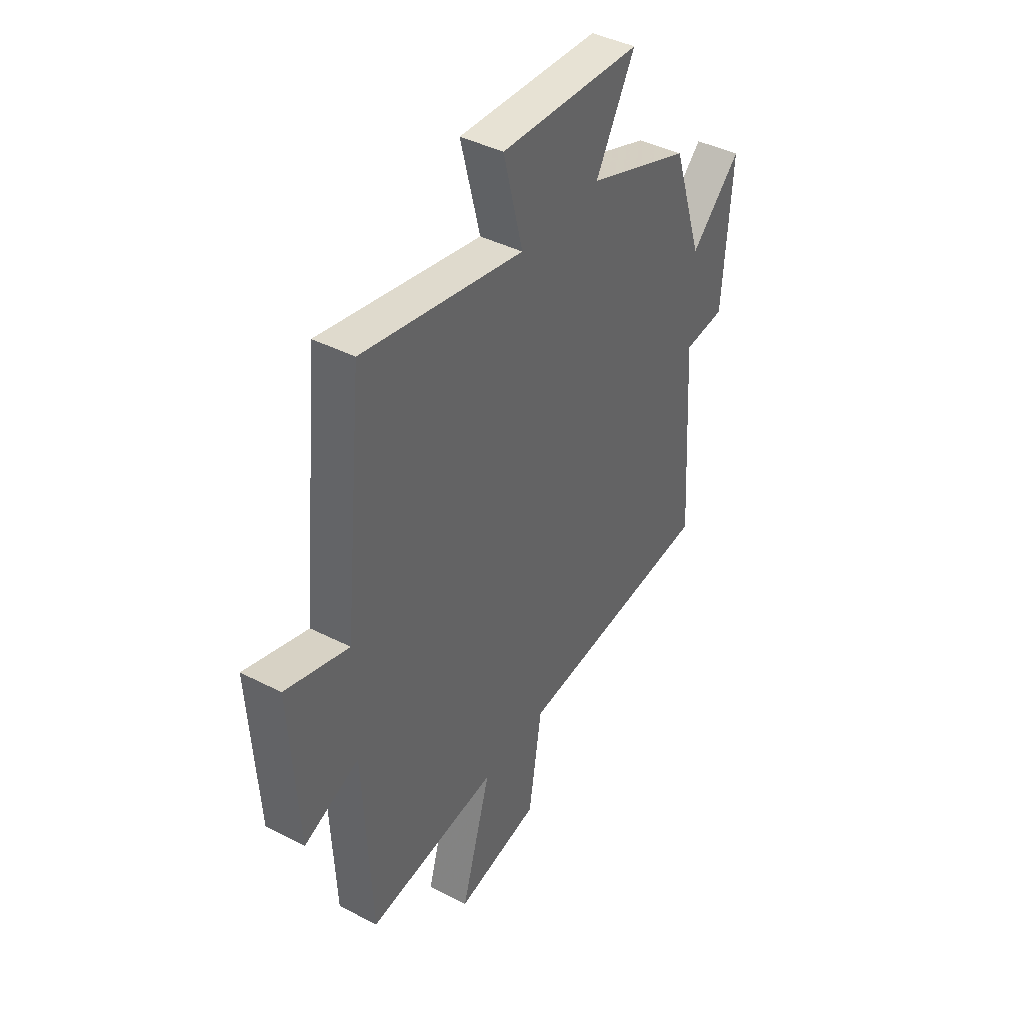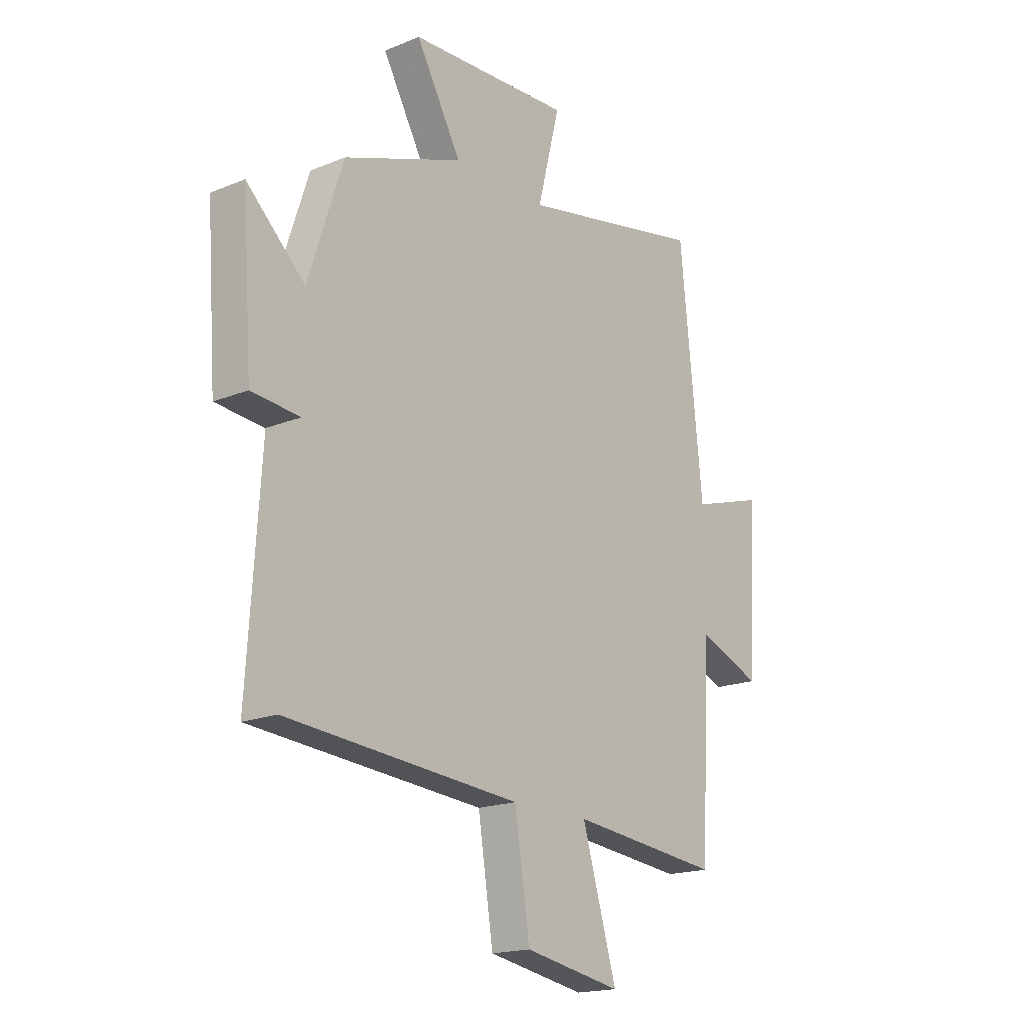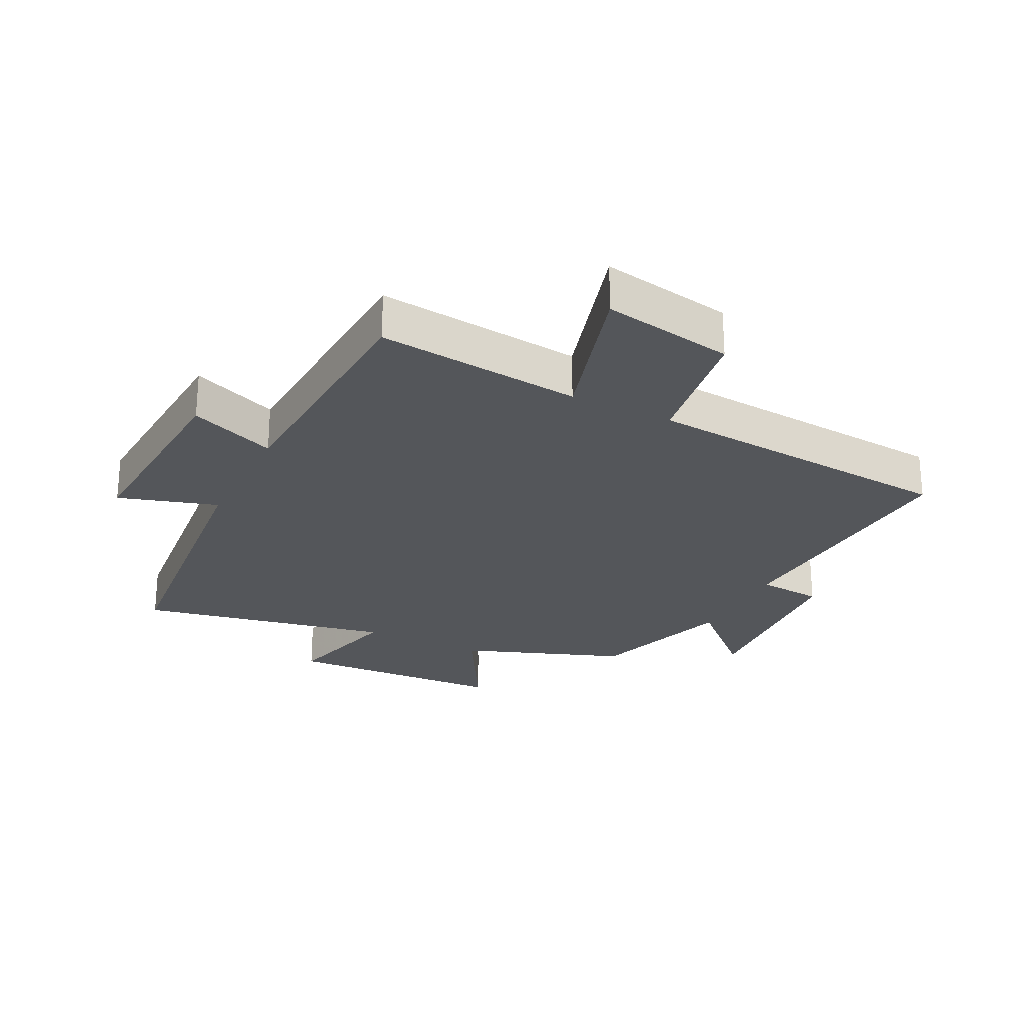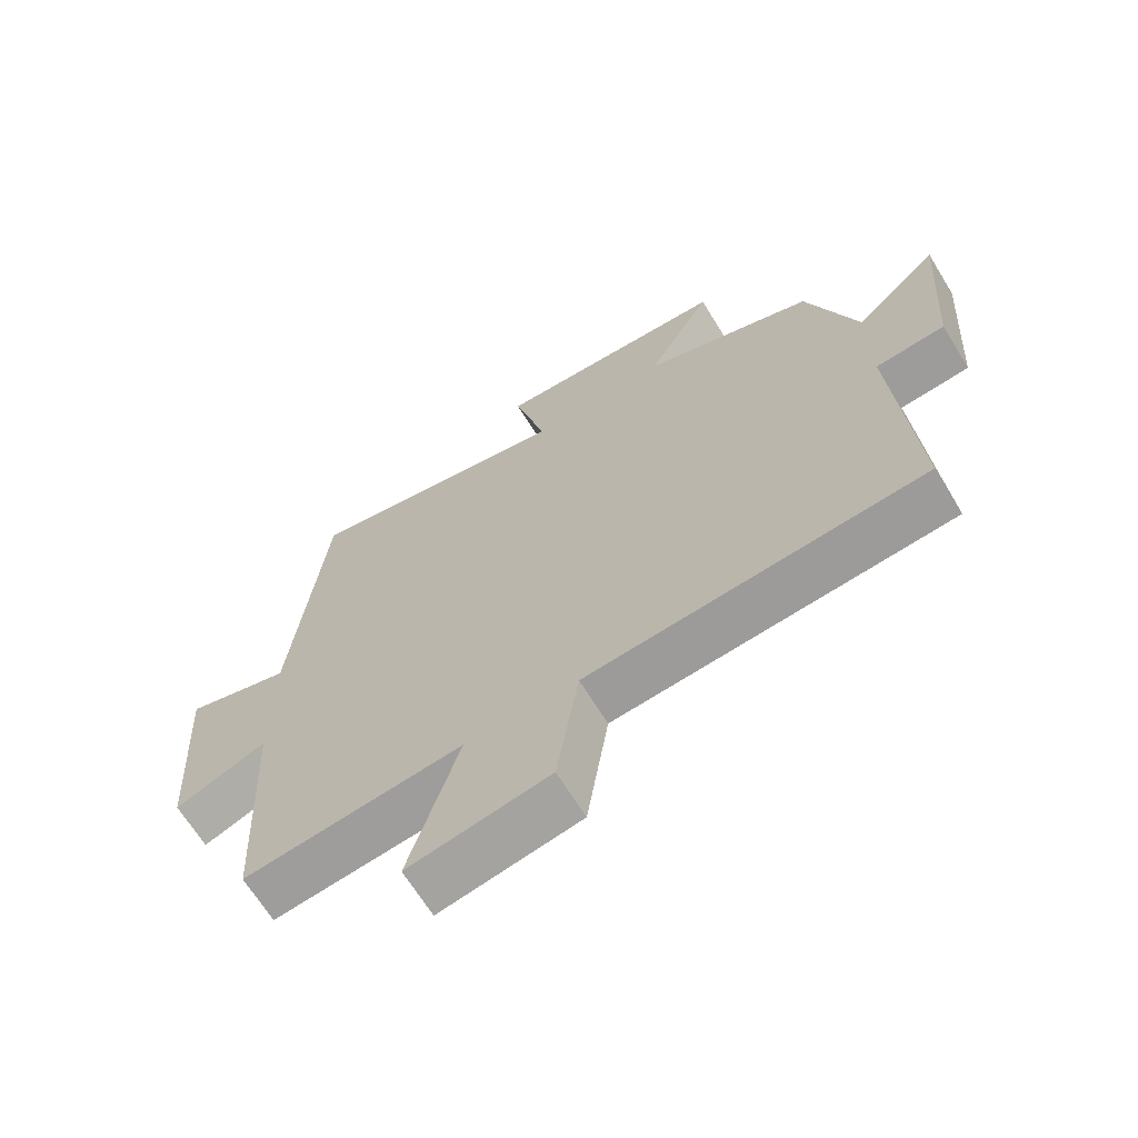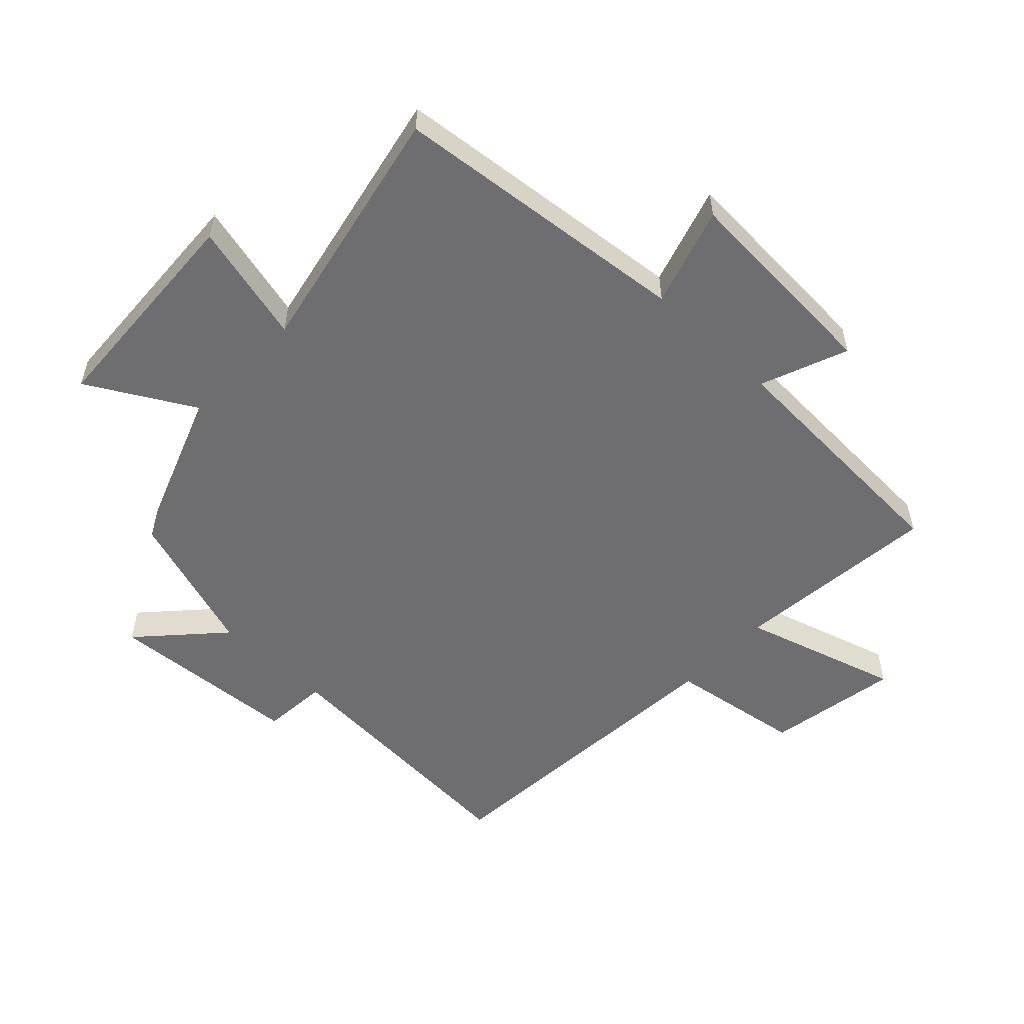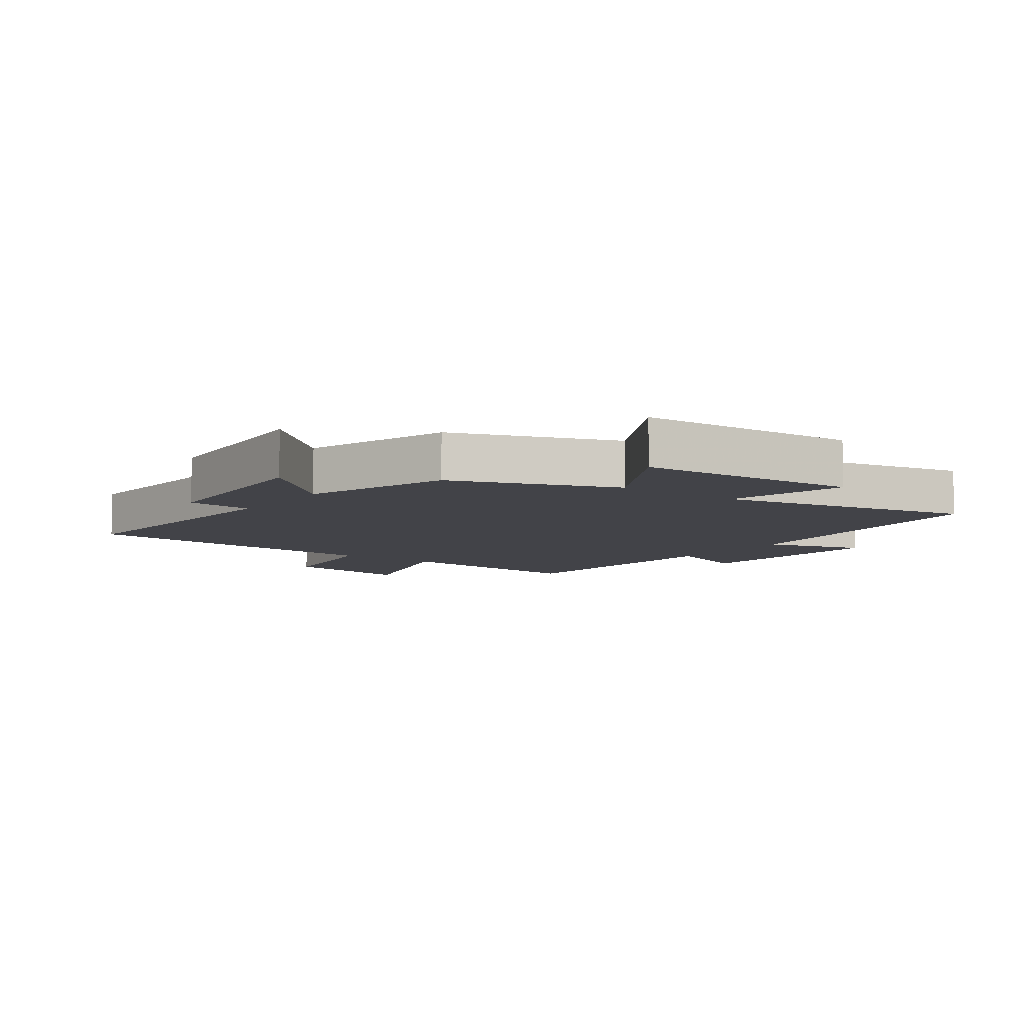
<metadata>
{"format":"obj","ext":"obj","renderer":"f3d","projection":"perspective","resolution":1024,"background":"white","views":[{"elev":41.7,"azim":121.8,"up":"+Z"},{"elev":-18.1,"azim":-51.4,"up":"+Z"},{"elev":-25.4,"azim":153.3,"up":"+Y"},{"elev":-67.1,"azim":-148.4,"up":"+Z"},{"elev":-54.4,"azim":46.6,"up":"+Y"},{"elev":-7.6,"azim":-36.0,"up":"+Y"}]}
</metadata>
<code>
v -0.528 0.07 -0.46
v -0.5 0.07 -0.029
v -0.605 0.07 -0.02
v -0.627 0.07 0.29
v -0.5 0.07 0.171
v -0.424 0.07 0.403
v -0.163 0.07 0.5
v -0.262 0.07 0.675
v 0.094 0.07 0.693
v 0.045 0.07 0.5
v 0.451 0.07 0.582
v 0.5 0.07 0.101
v 0.659 0.07 0.15
v 0.639 0.07 -0.186
v 0.5 0.07 -0.131
v 0.48 0.07 -0.535
v 0.15 0.07 -0.5
v 0.225 0.07 -0.752
v 0.013 0.07 -0.714
v -0.02 0.07 -0.5
v -0.528 0 -0.46
v -0.5 0 -0.029
v -0.605 0 -0.02
v -0.627 0 0.29
v -0.5 0 0.171
v -0.424 0 0.403
v -0.163 0 0.5
v -0.262 0 0.675
v 0.094 0 0.693
v 0.045 0 0.5
v 0.451 0 0.582
v 0.5 0 0.101
v 0.659 0 0.15
v 0.639 0 -0.186
v 0.5 0 -0.131
v 0.48 0 -0.535
v 0.15 0 -0.5
v 0.225 0 -0.752
v 0.013 0 -0.714
v -0.02 0 -0.5
f 17 18 19 20
f 17 20 1 2
f 15 16 17 2
f 12 13 14 15
f 10 11 12 15
f 10 15 2
f 7 8 9 10
f 5 6 7 10
f 5 10 2 3
f 3 4 5
f 40 39 38 37
f 22 21 40 37
f 22 37 36 35
f 35 34 33 32
f 35 32 31 30
f 22 35 30
f 30 29 28 27
f 30 27 26 25
f 23 22 30 25
f 25 24 23
f 1 21 22 2
f 2 22 23 3
f 3 23 24 4
f 4 24 25 5
f 5 25 26 6
f 6 26 27 7
f 7 27 28 8
f 8 28 29 9
f 9 29 30 10
f 10 30 31 11
f 11 31 32 12
f 12 32 33 13
f 13 33 34 14
f 14 34 35 15
f 15 35 36 16
f 16 36 37 17
f 17 37 38 18
f 18 38 39 19
f 19 39 40 20
f 20 40 21 1

</code>
